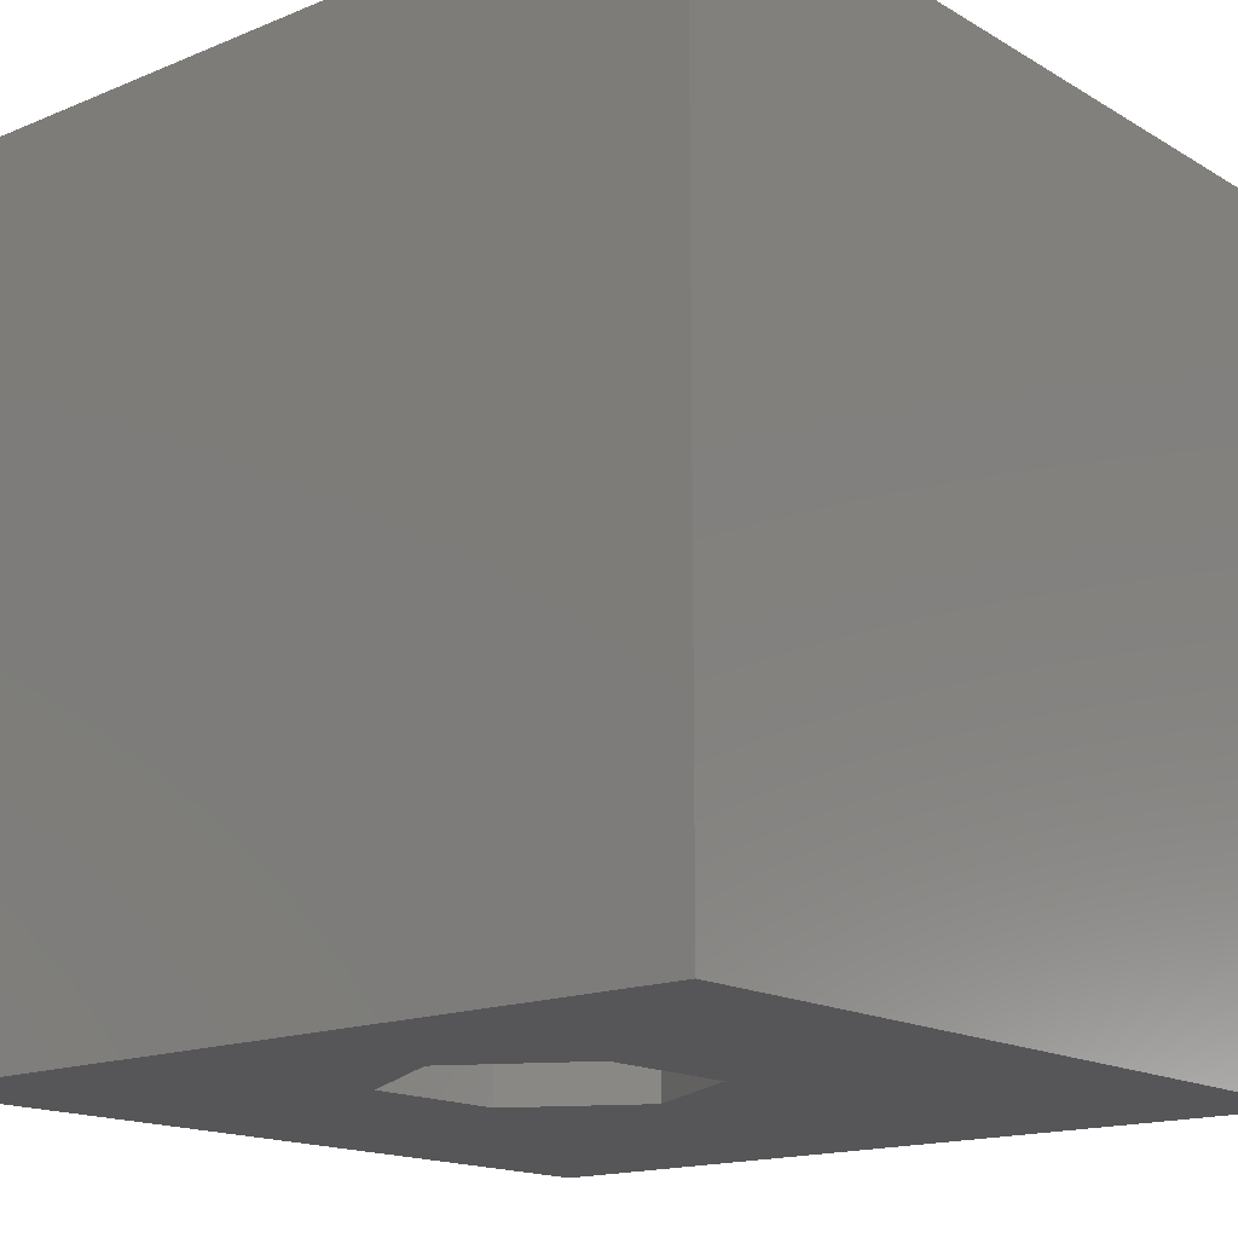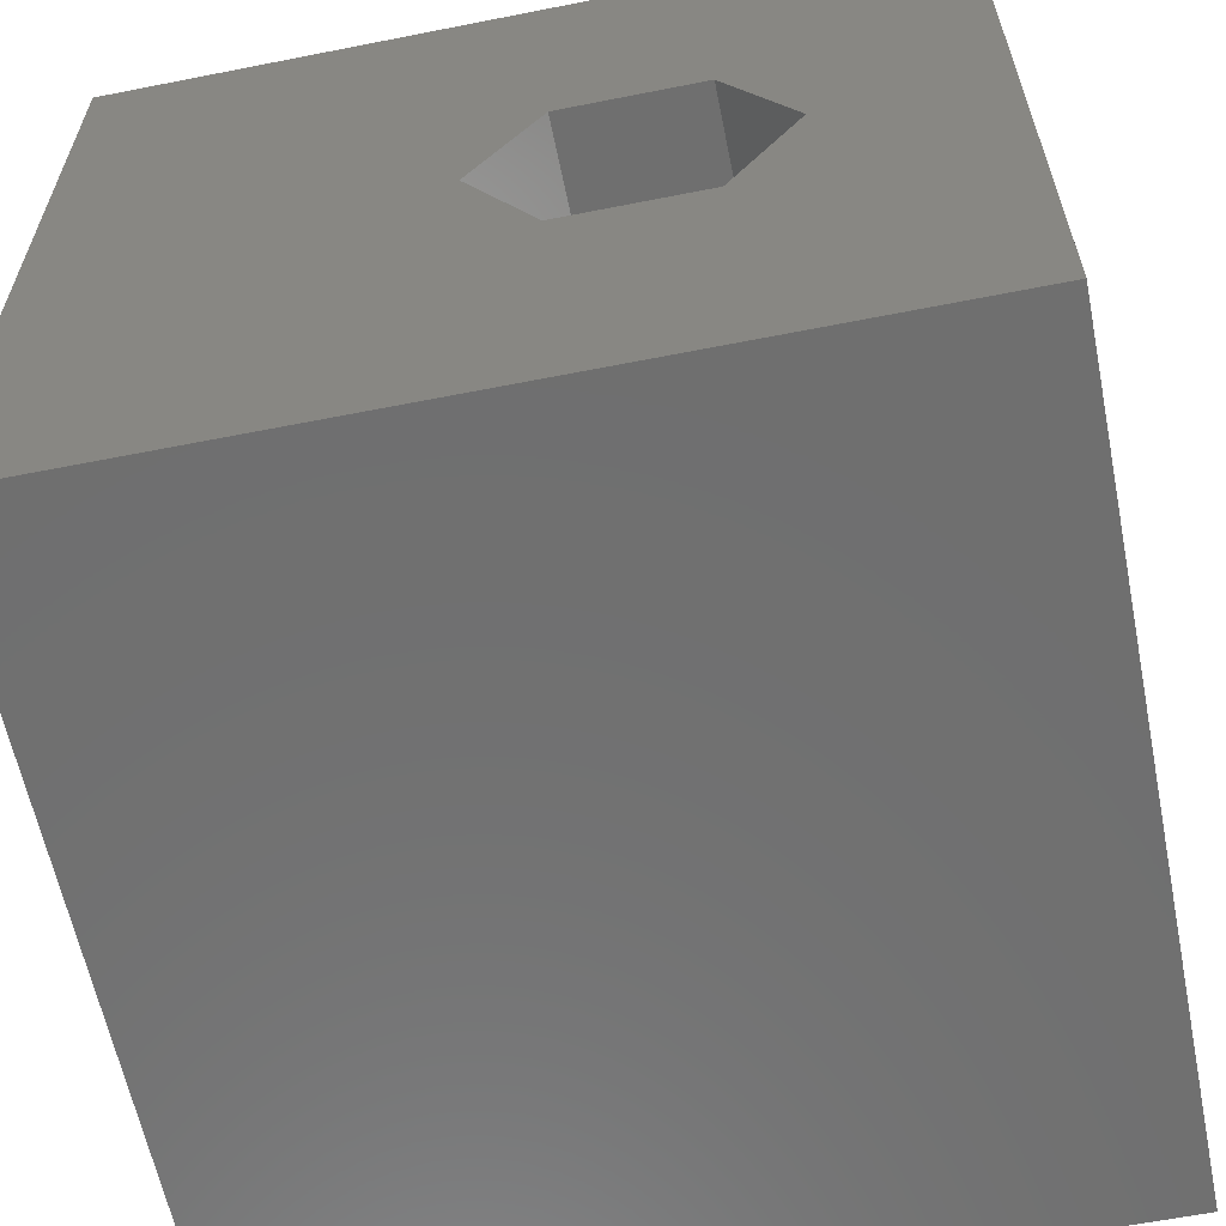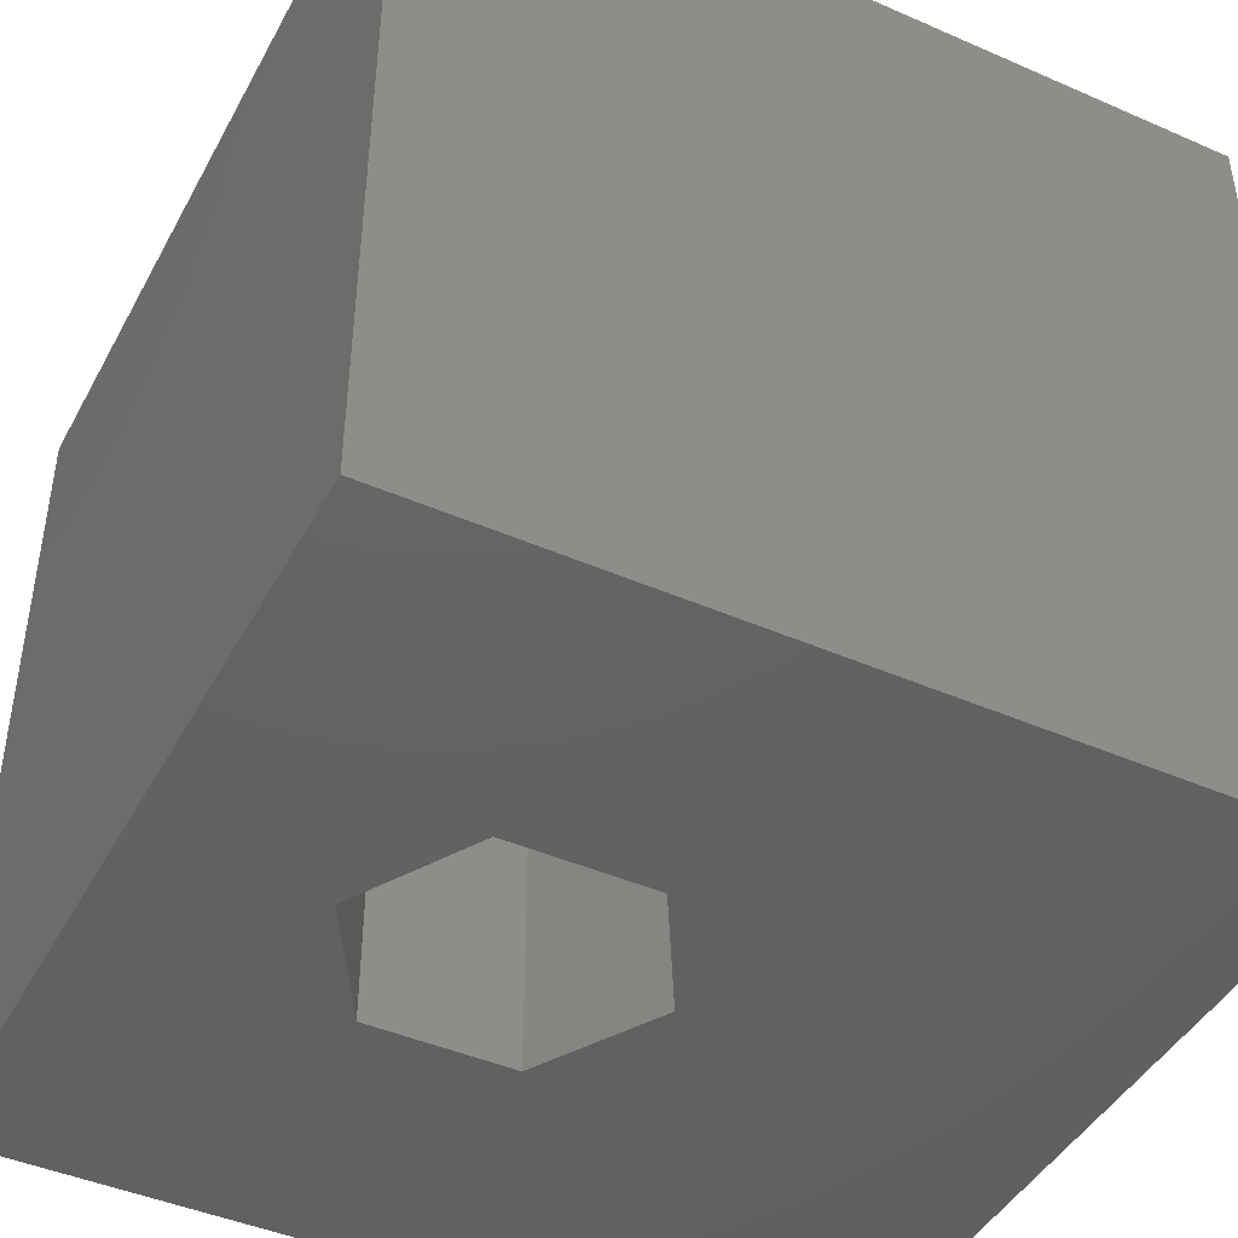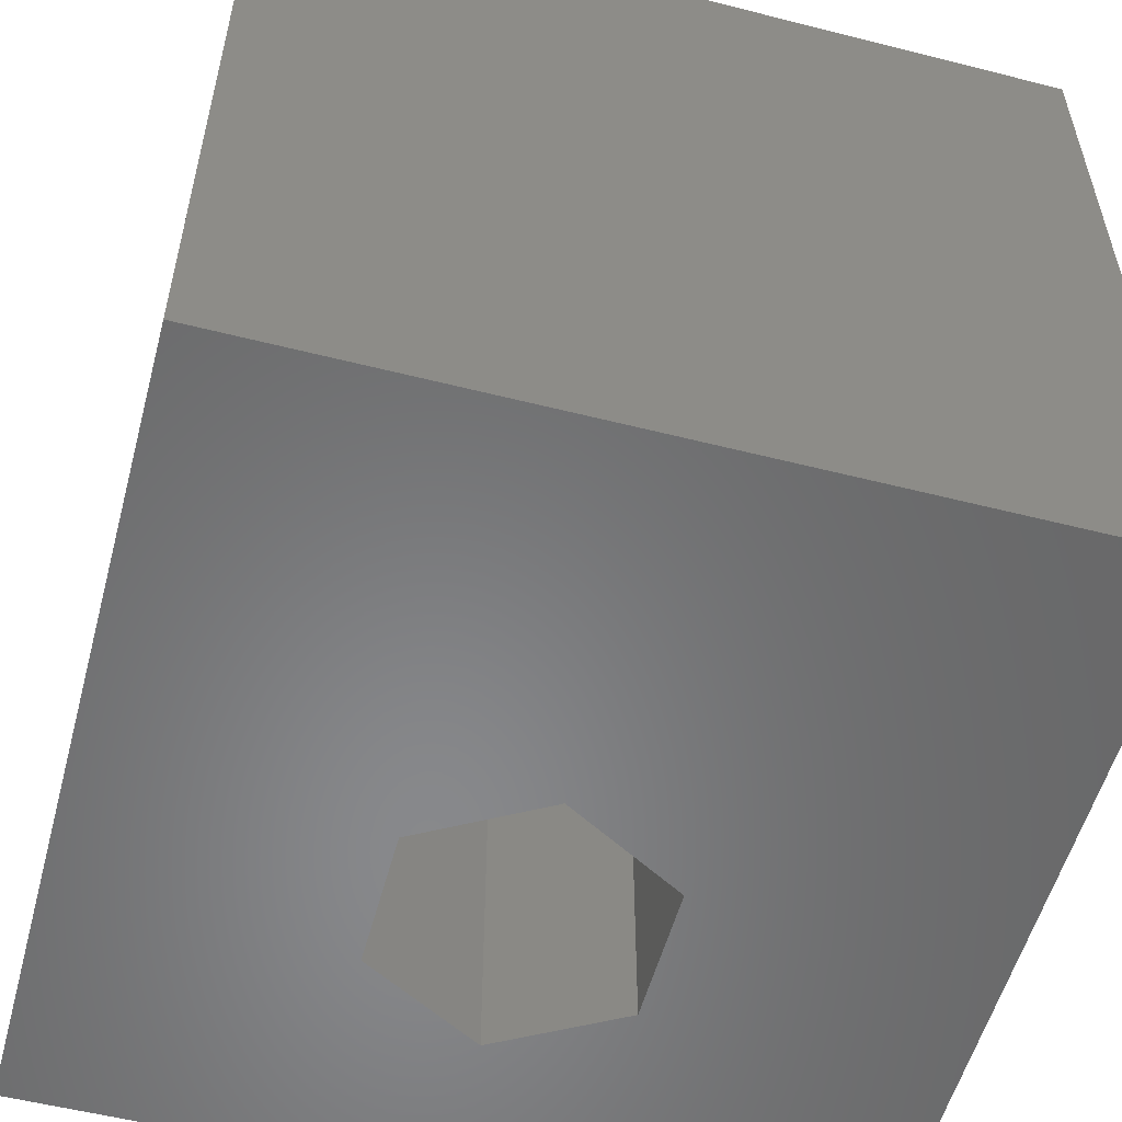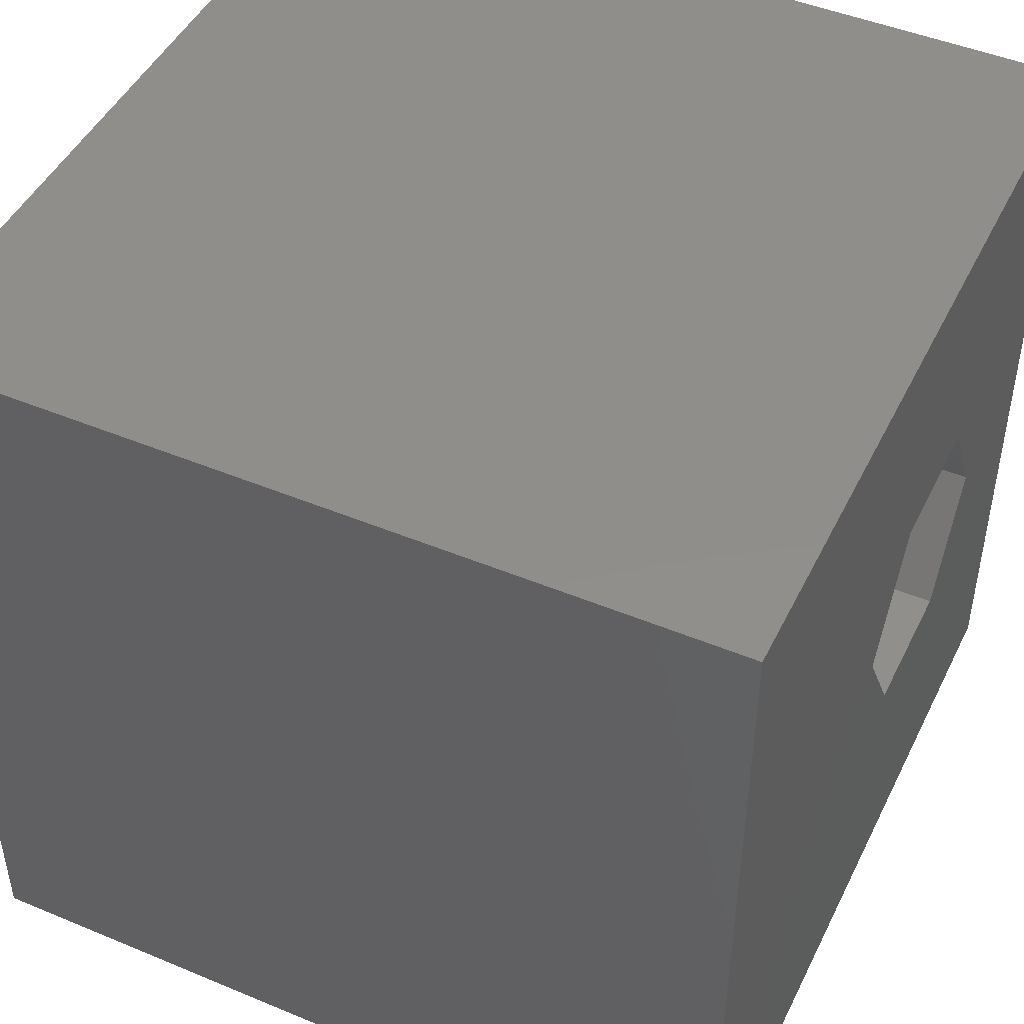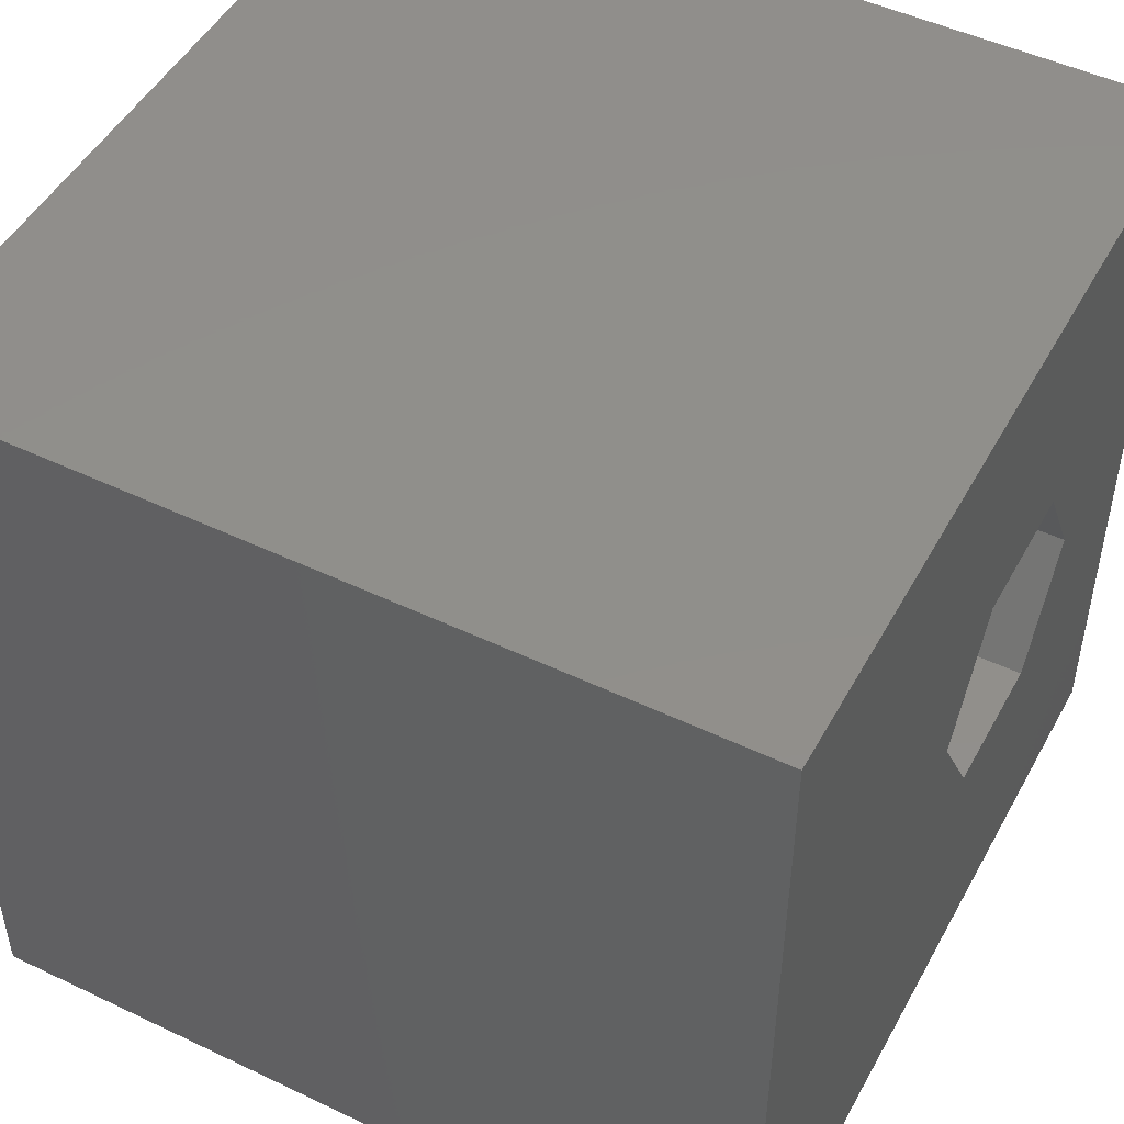
<metadata>
{"format":"stl","ext":"stl","renderer":"f3d","projection":"perspective","resolution":1024,"background":"white","views":[{"elev":-16.2,"azim":130.1,"up":"+Z"},{"elev":-61.3,"azim":11.4,"up":"+Y"},{"elev":-44.4,"azim":153.0,"up":"+Z"},{"elev":-55.0,"azim":-105.0,"up":"+Z"},{"elev":46.8,"azim":-64.7,"up":"+Y"},{"elev":48.9,"azim":-62.1,"up":"+Y"}]}
</metadata>
<code>
# stl→obj: 20 verts, 40 faces
v 0 10 10
v 0 10 0
v 0 0 10
v 0 0 0
v 10 10 10
v 7.926 5.104 10
v 10 0 10
v 7.061 3.605 10
v 5.331 3.605 10
v 4.465 5.104 10
v 5.331 6.603 10
v 7.061 6.603 10
v 10 10 0
v 10 0 0
v 4.465 5.104 0
v 5.331 3.605 0
v 7.061 3.605 0
v 7.926 5.104 0
v 7.061 6.603 0
v 5.331 6.603 0
f 1 2 3
f 3 2 4
f 5 6 7
f 7 6 8
f 7 8 3
f 8 9 3
f 3 9 10
f 3 10 1
f 1 10 11
f 1 11 5
f 5 11 12
f 5 12 6
f 13 5 14
f 14 5 7
f 2 15 4
f 4 15 16
f 4 16 14
f 16 17 14
f 14 17 18
f 14 18 13
f 13 18 19
f 13 19 2
f 2 19 20
f 2 20 15
f 5 13 1
f 1 13 2
f 14 7 4
f 4 7 3
f 15 20 10
f 10 20 11
f 20 19 11
f 11 19 12
f 19 18 12
f 12 18 6
f 18 17 6
f 6 17 8
f 17 16 8
f 8 16 9
f 16 15 9
f 9 15 10

</code>
